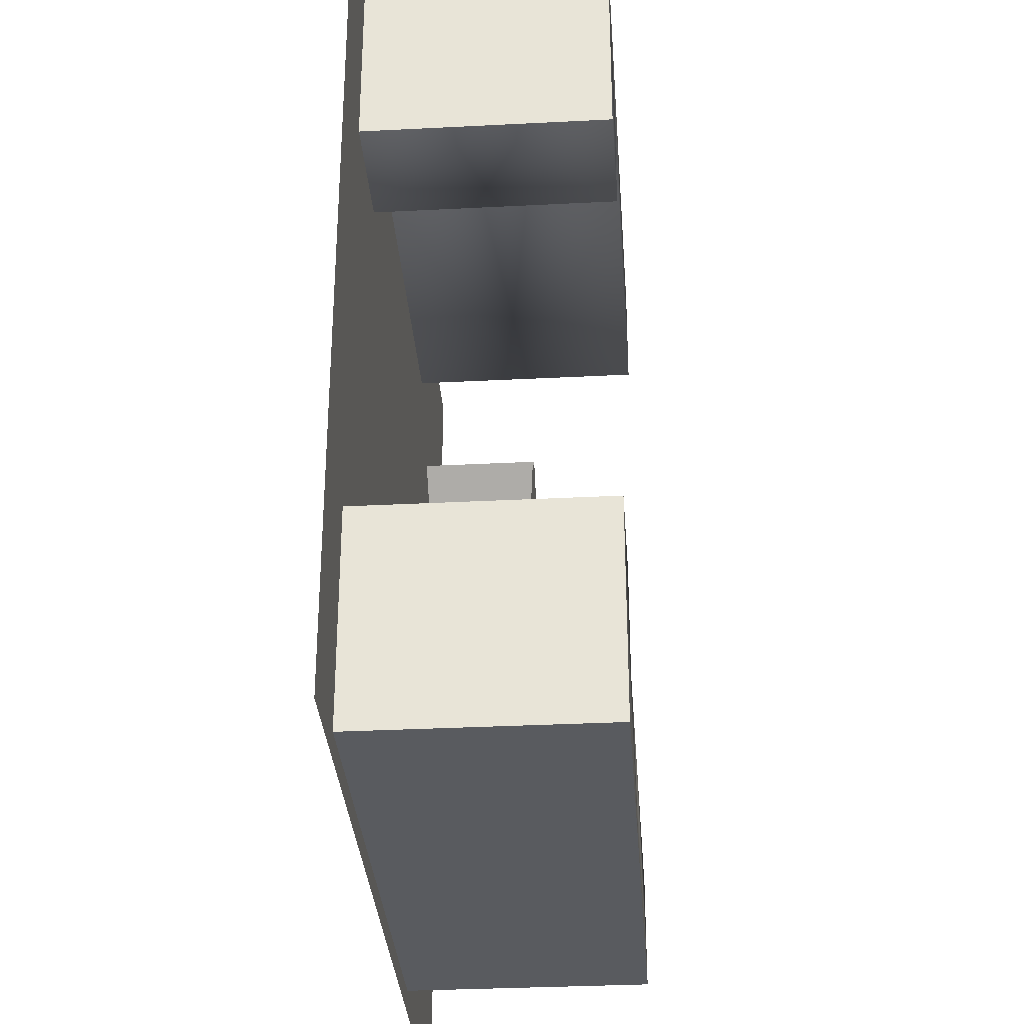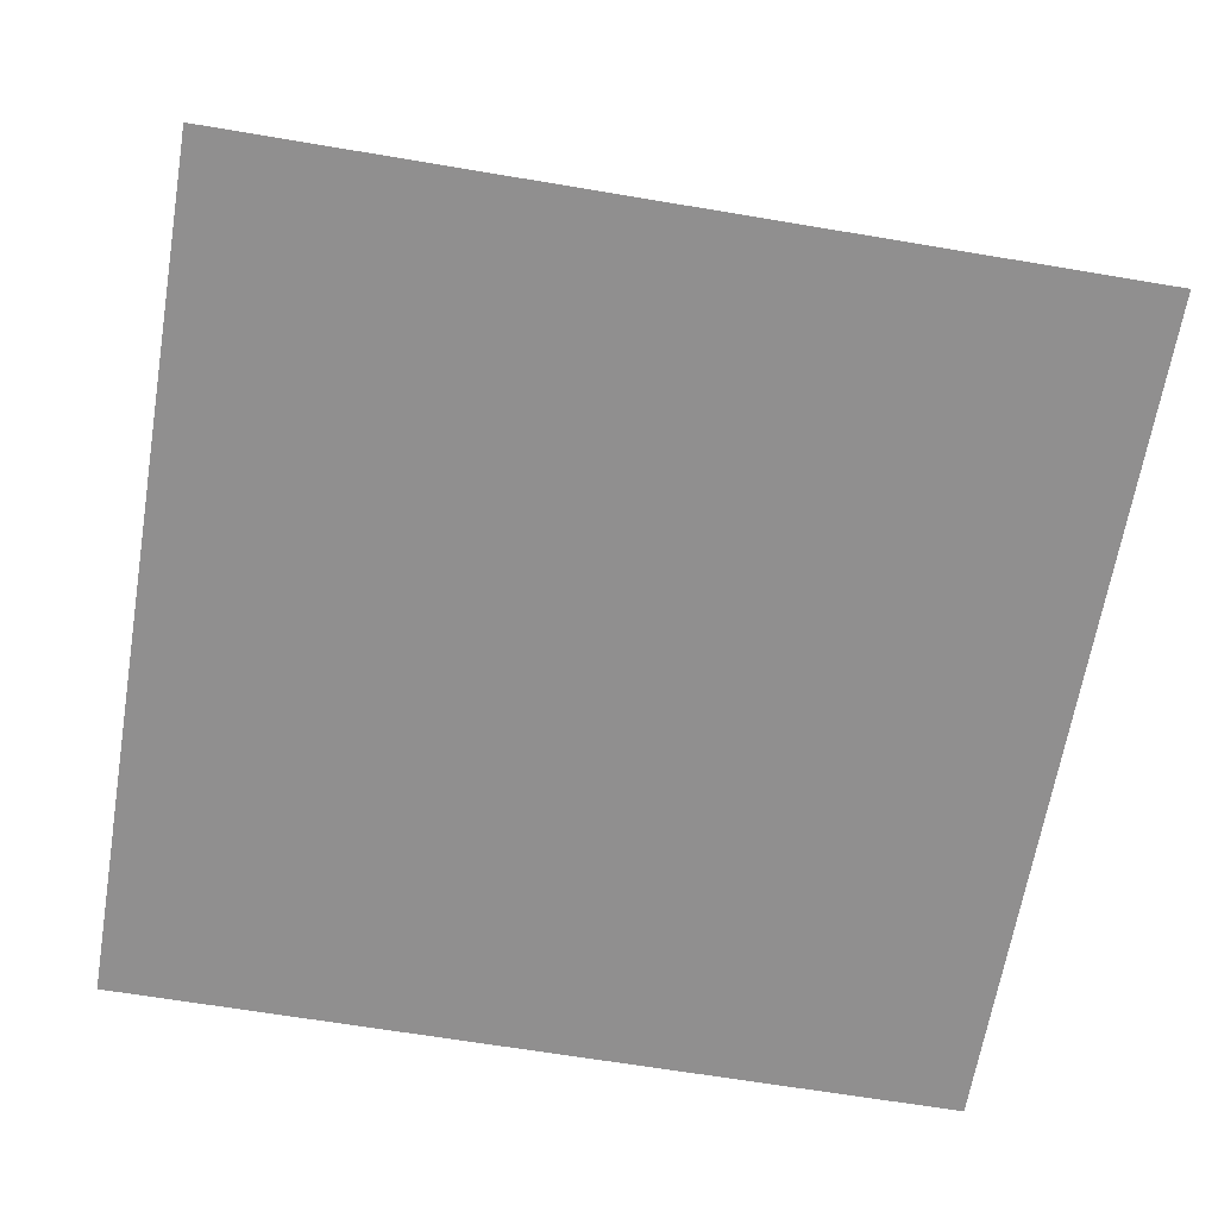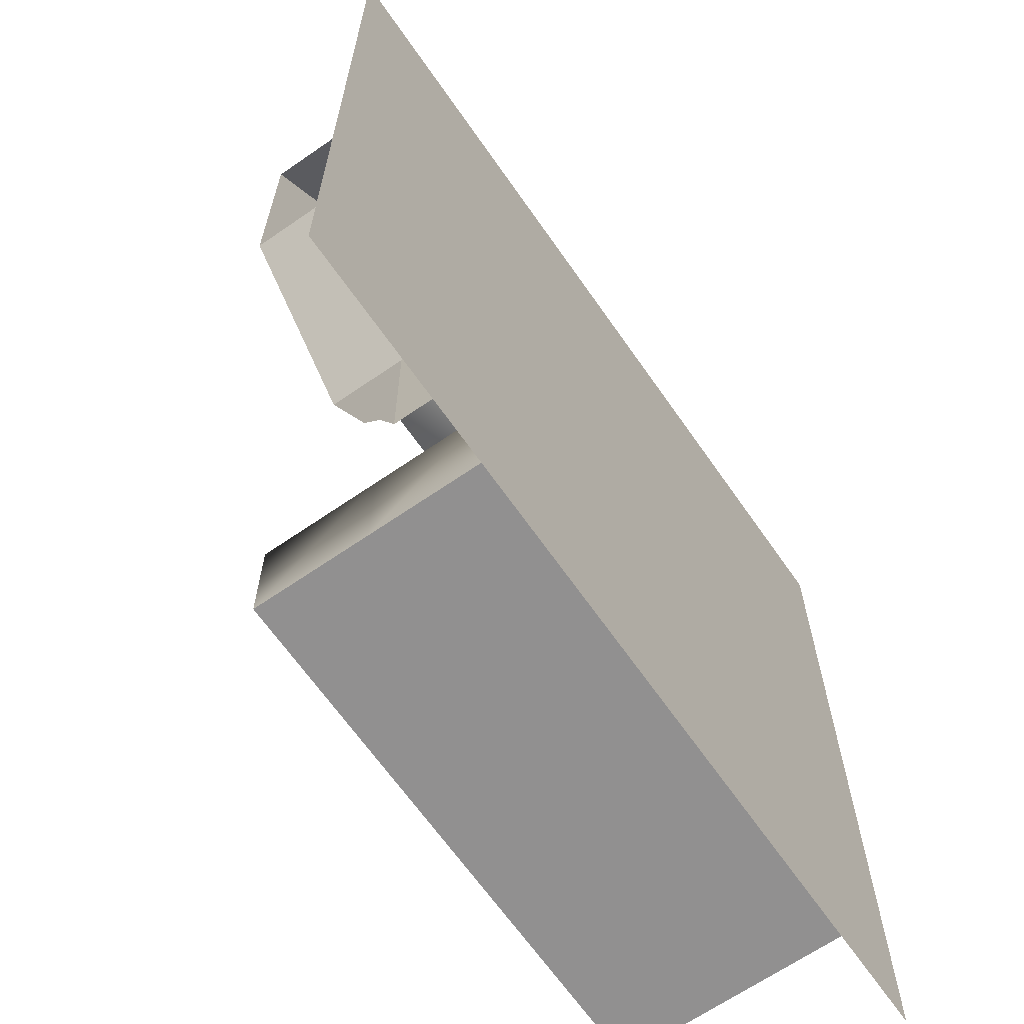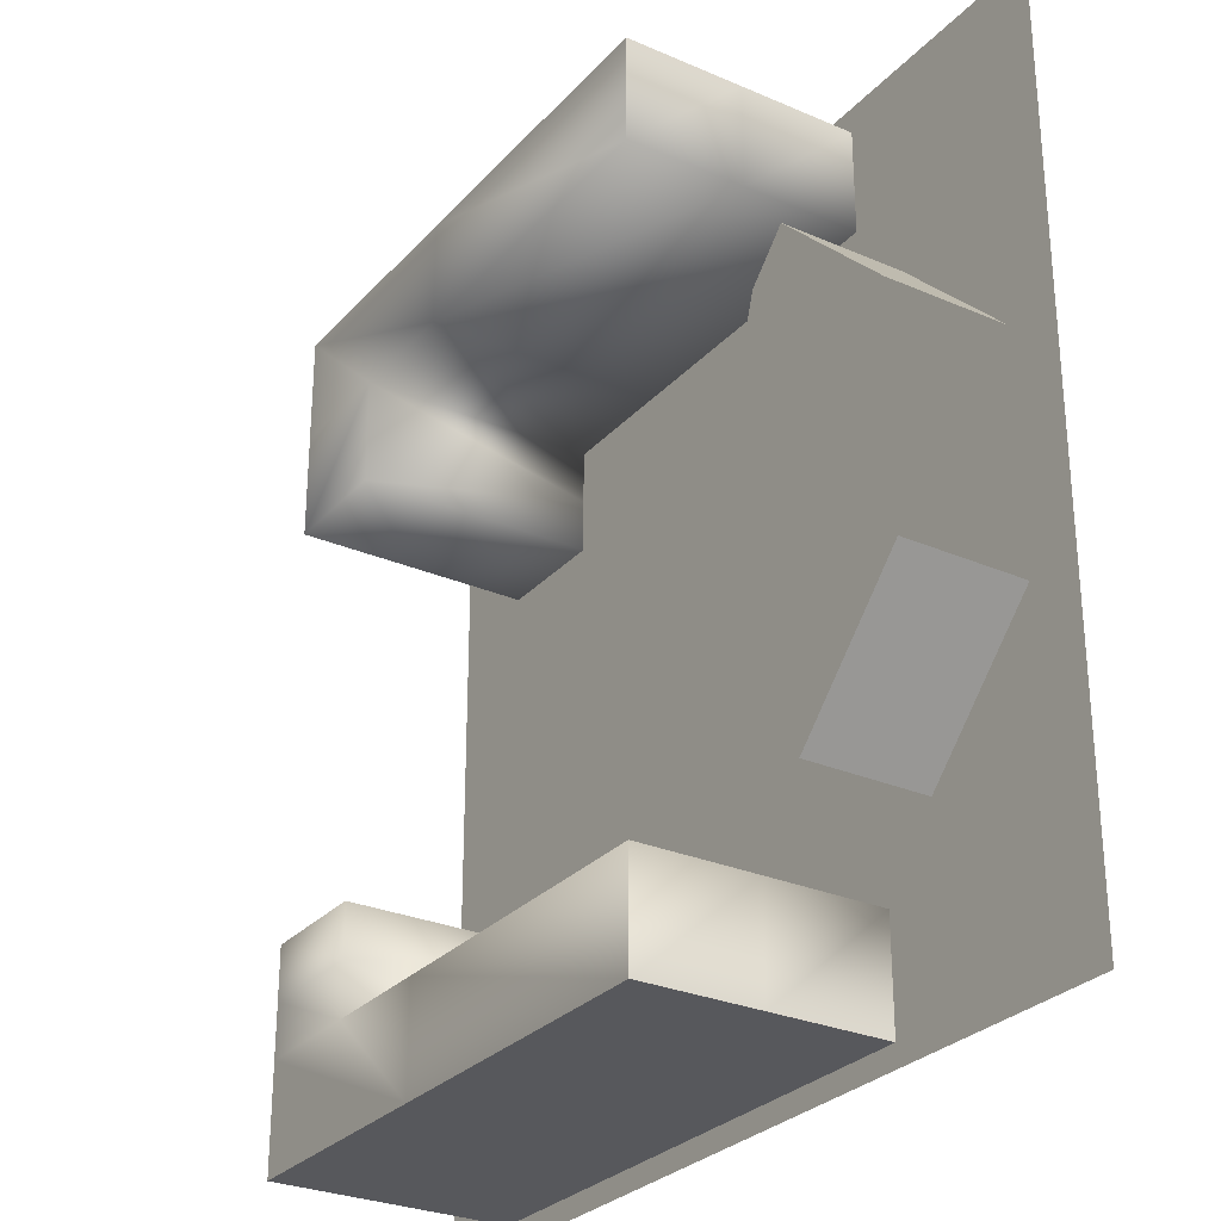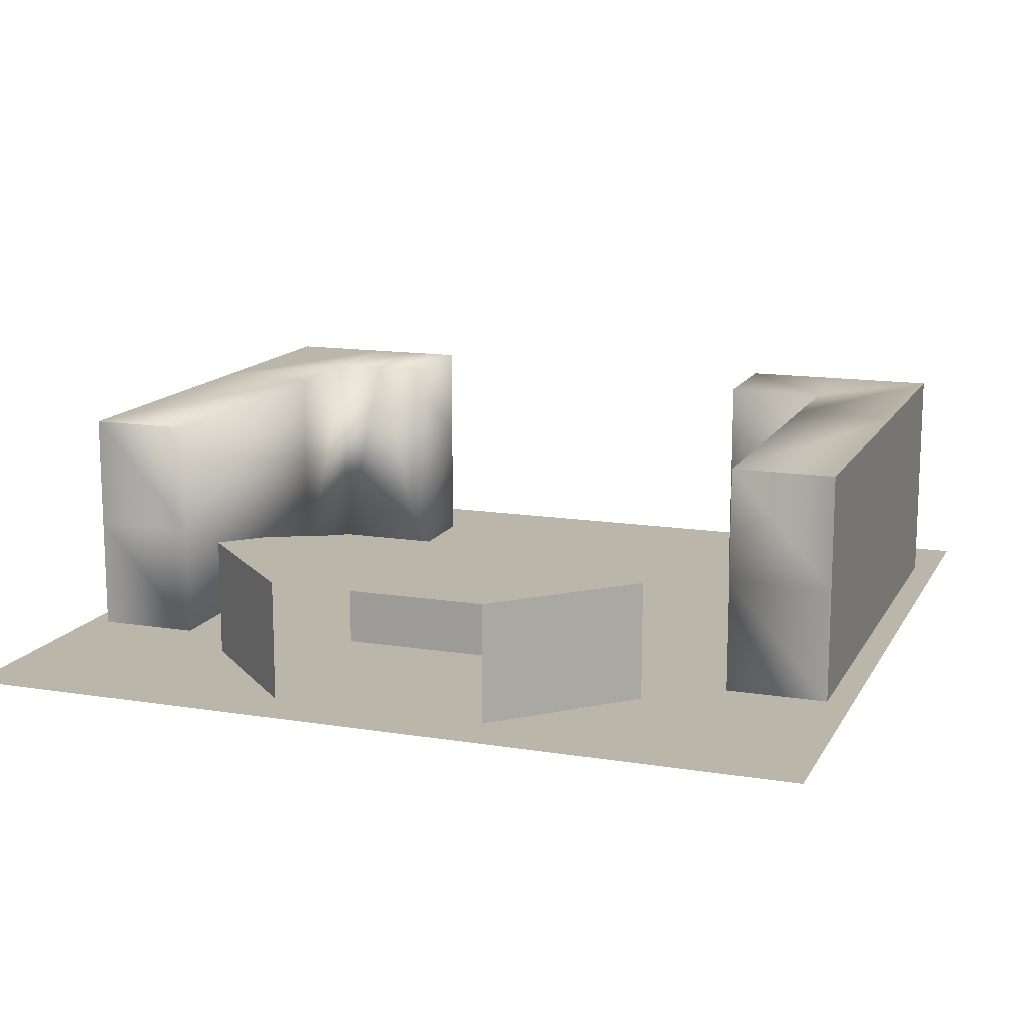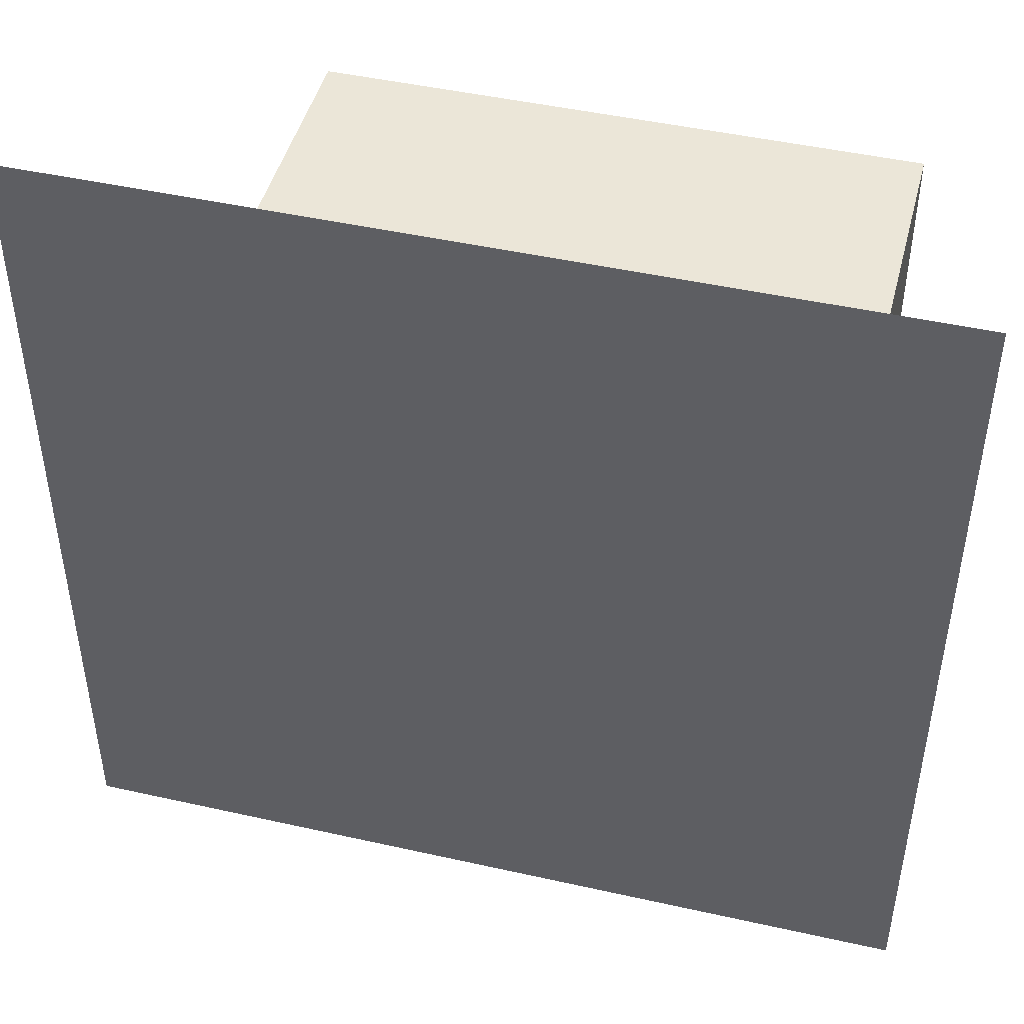
<metadata>
{"format":"obj","ext":"obj","renderer":"f3d","projection":"perspective","resolution":1024,"background":"white","views":[{"elev":-32.5,"azim":94.1,"up":"+Z"},{"elev":-65.4,"azim":-99.6,"up":"+Y"},{"elev":-65.8,"azim":-55.2,"up":"+Z"},{"elev":-28.5,"azim":-123.0,"up":"+Z"},{"elev":13.8,"azim":-70.3,"up":"+Y"},{"elev":46.2,"azim":14.4,"up":"+Z"}]}
</metadata>
<code>
o cube.001_cube.004
v -6.622 -2.888 1.841
v -5.919 -2.888 1.139
v -6.622 -4.978 1.841
v -5.547 -3.933 2.916
v -4.472 -4.978 3.991
v -5.547 -4.978 2.916
v -4.472 -2.888 3.991
v -3.77 -2.888 3.288
v -3.097 -4.978 1.562
v -4.845 -2.888 2.214
v -3.097 -2.888 1.562
v -5.196 -2.888 2.565
v -3.097 -2.888 -2.139
v -6.622 -3.933 1.841
v -3.097 -4.978 -2.139
v -4.472 -3.933 3.991
v -6.622 -4.978 -2.004
v -6.622 -2.888 -2.004
v -5.919 -2.888 -1.301
v -4.472 -2.888 -4.153
v -3.77 -2.888 -3.451
v -4.472 -4.978 -4.153
v -6.271 -2.888 1.49
v -5.547 -2.888 2.916
v -4.121 -2.888 3.64
v -3.097 -2.888 -0.3196
v -3.097 -3.933 -0.3196
v -3.097 -3.933 -2.139
v -3.097 -3.933 1.562
v -3.097 -4.978 -0.3196
v -4.845 -2.888 -2.376
v -5.547 -2.888 -3.078
v -5.547 -3.933 -3.078
v -6.271 -2.888 -1.652
v -5.196 -2.888 -2.727
v -4.472 -3.933 -4.153
v -6.622 -3.933 -2.004
v -4.121 -2.888 -3.802
v -5.547 -4.978 -3.078
v -4.508 -2.888 -0.3505
v -3.434 -2.888 2.244
v -3.434 -2.888 -2.645
v -5.919 -2.888 -0.08121
v -6.622 -2.888 -0.08121
v -4.508 -2.888 1.17
v -4.508 -2.888 -0.05037
v -4.508 -2.888 -1.57
v -6.271 -2.888 -0.4325
f 48 23 2
f 48 44 23
f 44 1 23
f 34 43 19
f 48 2 43
f 18 48 34
f 34 48 43
f 18 44 48
f 26 46 47
f 46 19 47
f 47 42 13
f 7 25 24
f 1 12 23
f 26 47 13
f 47 31 42
f 7 24 16
f 5 4 6
f 41 8 10
f 32 37 18
f 45 43 46
f 43 19 46
f 31 21 42
f 45 41 10
f 32 33 37
f 45 10 2
f 15 30 28
f 13 27 26
f 18 34 32
f 20 35 38
f 33 17 37
f 22 39 36
f 20 33 32
f 11 41 45
f 45 46 11
f 2 43 45
f 19 31 47
f 11 46 26
f 36 33 20
f 36 39 33
f 39 17 33
f 38 31 21
f 38 35 31
f 35 19 31
f 32 35 20
f 32 34 35
f 34 19 35
f 26 29 11
f 26 27 29
f 27 9 29
f 28 27 13
f 28 30 27
f 30 9 27
f 6 14 3
f 6 4 14
f 4 1 14
f 16 4 5
f 16 24 4
f 24 1 4
f 23 10 2
f 23 12 10
f 12 8 10
f 24 12 1
f 24 25 12
f 25 8 12
l 2 40
l 40 13
o cube.003
v 3.879 -4.993 -3.549
v 5.875 -4.993 -3.549
v 5.875 -0.9983 -3.549
v -3.482 -0.9983 -7.147
v 5.875 -0.9983 -7.147
v -3.482 -4.993 -7.147
v 5.875 -4.993 -7.147
v 5.875 -0.9983 -5.348
v -3.482 -0.9983 -5.348
v -3.482 -2.996 -5.348
v 1.883 -0.9983 -5.348
v 5.875 -2.996 -7.147
v 1.883 -2.996 -7.147
v -3.482 -2.996 -7.147
v 5.875 -2.996 -3.549
v 1.883 -4.993 -5.348
v 1.883 -0.9983 -7.147
v 5.875 -4.993 -5.348
v -3.482 -4.993 -5.348
v 1.883 -4.993 -7.147
v 3.879 -0.9983 -3.549
v 5.875 -0.9983 -4.448
v 3.879 -0.9983 -4.448
v 3.879 -0.9983 -5.348
v 3.879 -4.993 -5.348
v 5.875 -1.997 -3.549
v 3.881 -0.9977 3.466
v 5.879 -0.9977 3.466
v 5.879 -4.998 3.466
v -3.49 -4.998 7.063
v 5.879 -4.998 7.063
v -3.49 -0.9977 7.063
v 5.879 -0.9977 7.063
v 5.879 -4.998 5.264
v -3.49 -4.998 5.264
v -3.49 -2.998 5.264
v 1.882 -4.998 5.264
v 5.879 -2.998 7.063
v 1.882 -2.998 7.063
v -3.49 -2.998 7.063
v 5.879 -2.998 3.466
v 1.882 -0.9977 5.264
v 1.882 -4.998 7.063
v 5.879 -0.9977 5.264
v -3.49 -0.9977 5.264
v 1.882 -0.9977 7.063
v 3.881 -4.998 3.466
v 5.879 -4.998 4.365
v 3.881 -4.998 4.365
v 3.881 -4.998 5.264
v 3.881 -0.9977 5.264
v 5.879 -3.998 3.466
f 50 53 51
f 50 55 53
f 76 79 77
f 76 81 79
f 52 59 65
f 52 65 62
f 54 61 68
f 54 68 67
f 73 50 49
f 54 67 62
f 52 58 57
f 62 58 52
f 62 67 58
f 55 73 64
f 67 68 64
f 68 55 64
f 68 60 55
f 68 61 60
f 61 53 60
f 62 61 54
f 62 65 61
f 65 53 61
f 65 56 53
f 65 72 56
f 57 59 52
f 71 69 51
f 72 70 56
f 72 71 70
f 71 51 70
f 50 63 49
f 63 51 69
f 49 63 69
f 73 66 50
f 55 66 73
f 65 59 72
f 71 72 73
f 64 72 59
f 73 49 71
f 49 69 71
f 57 58 59
f 58 67 64
f 64 73 72
f 58 64 59
f 78 85 91
f 78 91 88
f 80 87 94
f 80 94 93
f 99 76 75
f 80 93 88
f 78 84 83
f 88 84 78
f 88 93 84
f 81 99 90
f 93 94 90
f 94 81 90
f 94 86 81
f 94 87 86
f 87 79 86
f 88 87 80
f 88 91 87
f 91 79 87
f 91 82 79
f 91 98 82
f 83 85 78
f 97 95 77
f 98 96 82
f 98 97 96
f 97 77 96
f 76 89 75
f 89 77 95
f 75 89 95
f 99 92 76
f 81 92 99
f 91 85 98
f 97 98 99
f 90 98 85
f 99 75 97
f 75 95 97
f 83 84 85
f 84 93 90
f 90 99 98
f 84 90 85
l 74 51
l 63 74
l 100 77
l 89 100
o Floor_Plane
v -7.5 -5 7.5
v 7.5 -5 7.5
v -7.5 -5 -7.5
v 7.5 -5 -7.5
f 101 102 103
f 102 104 103

</code>
